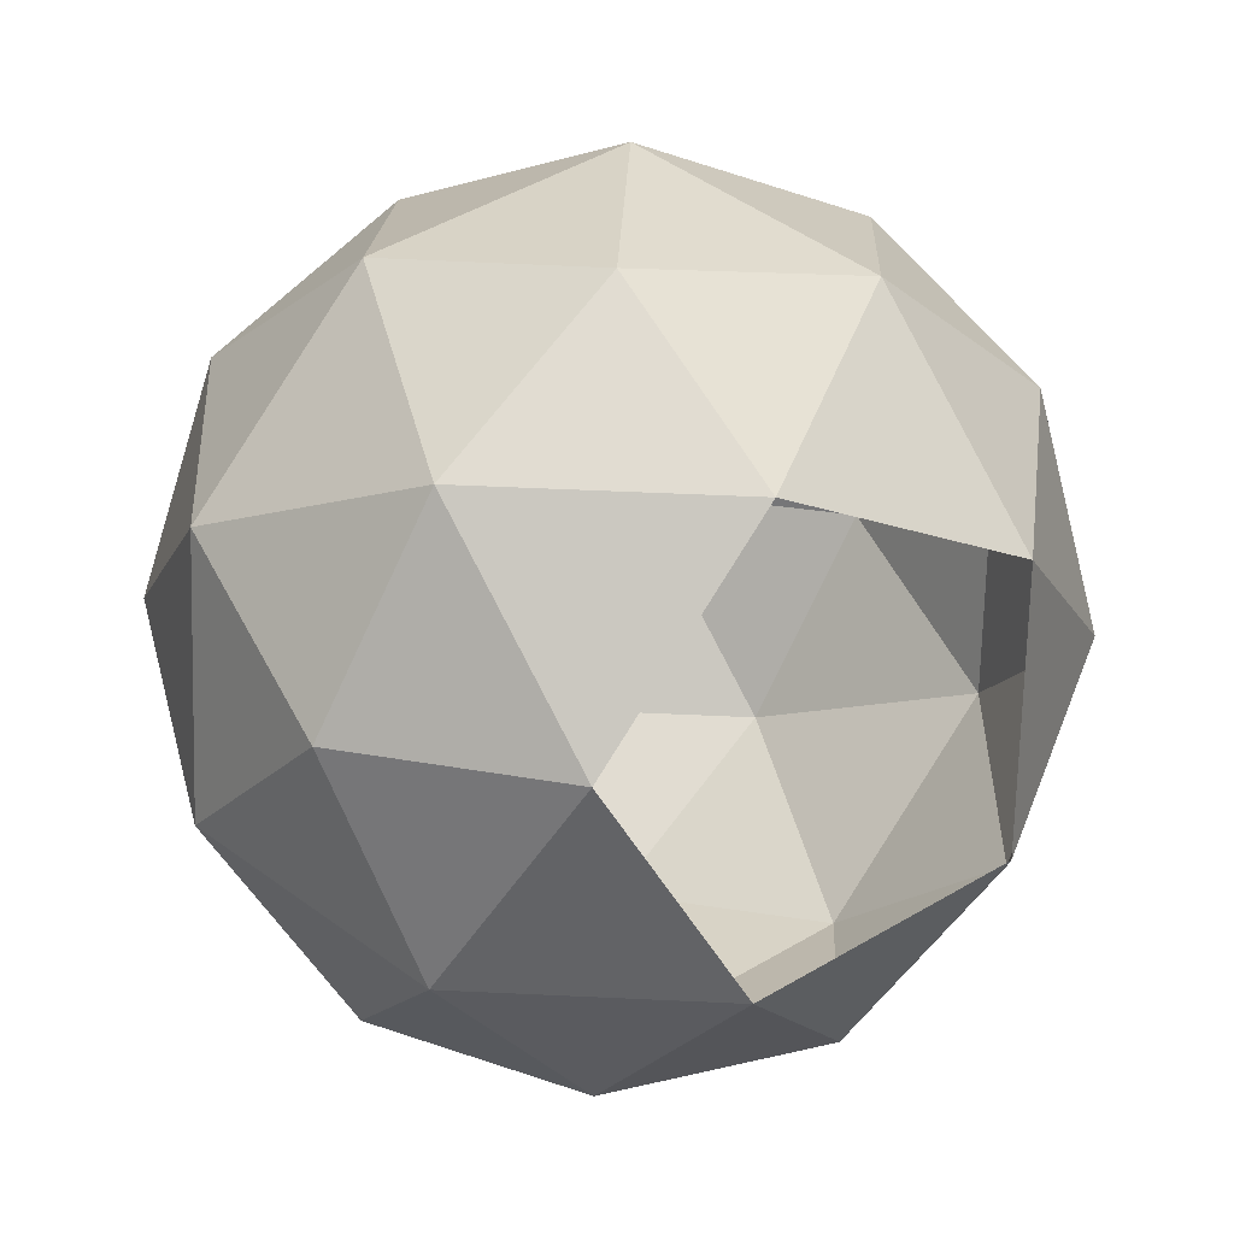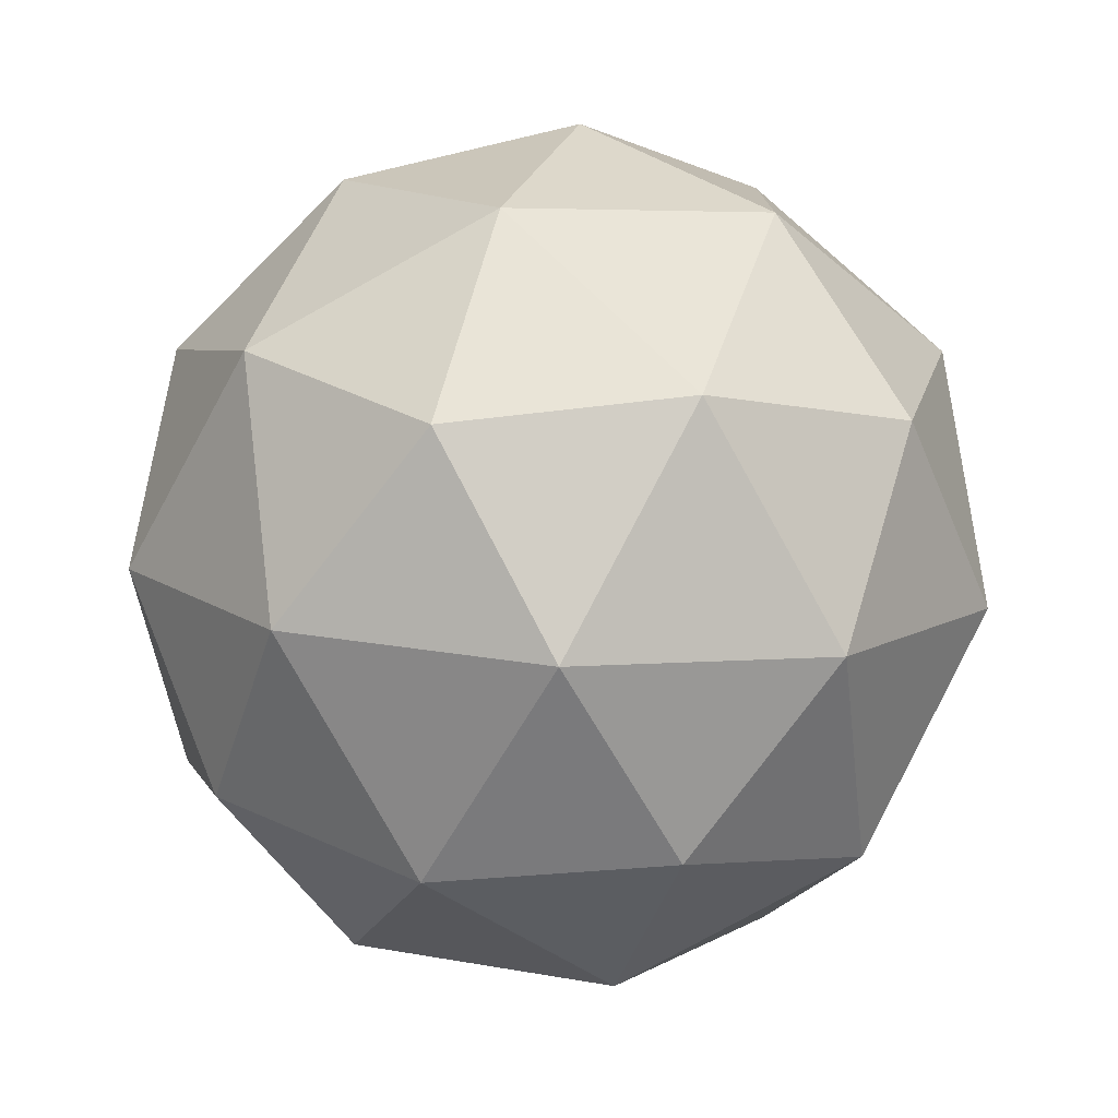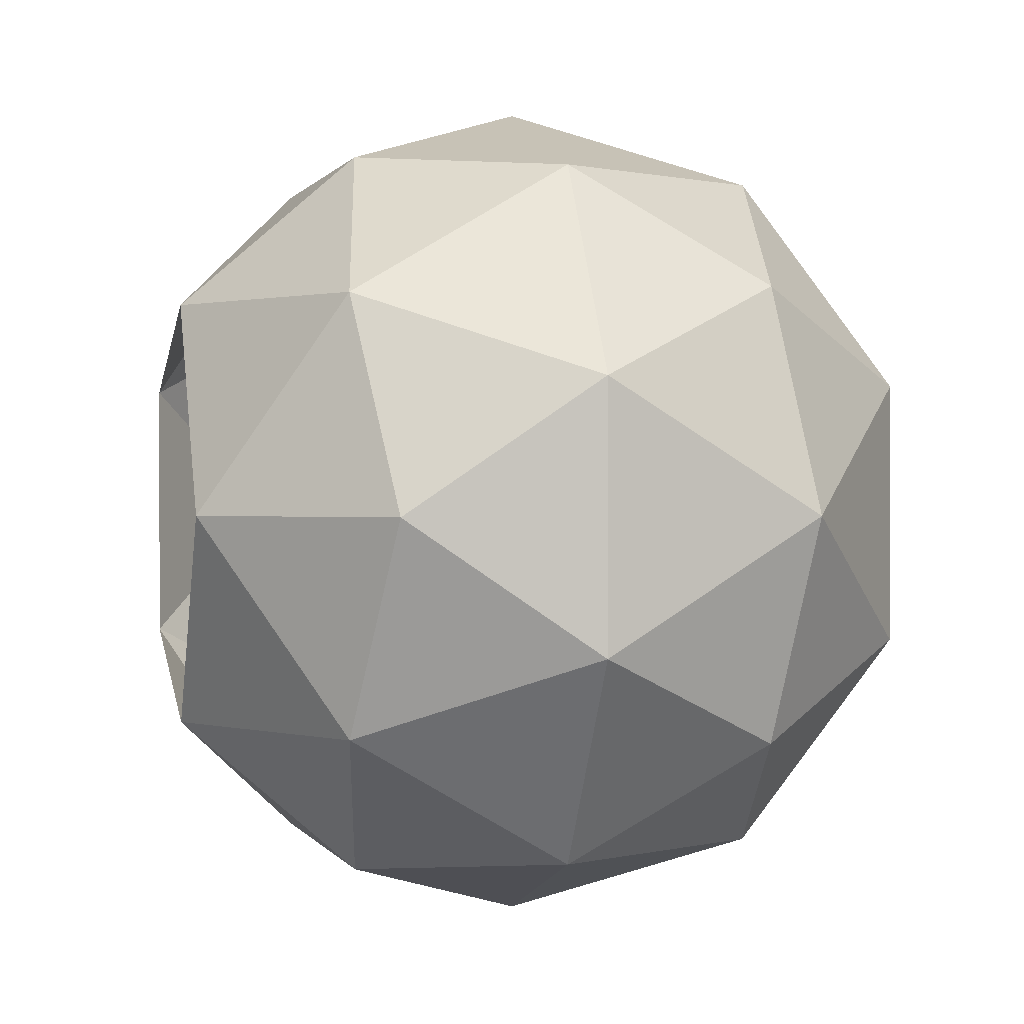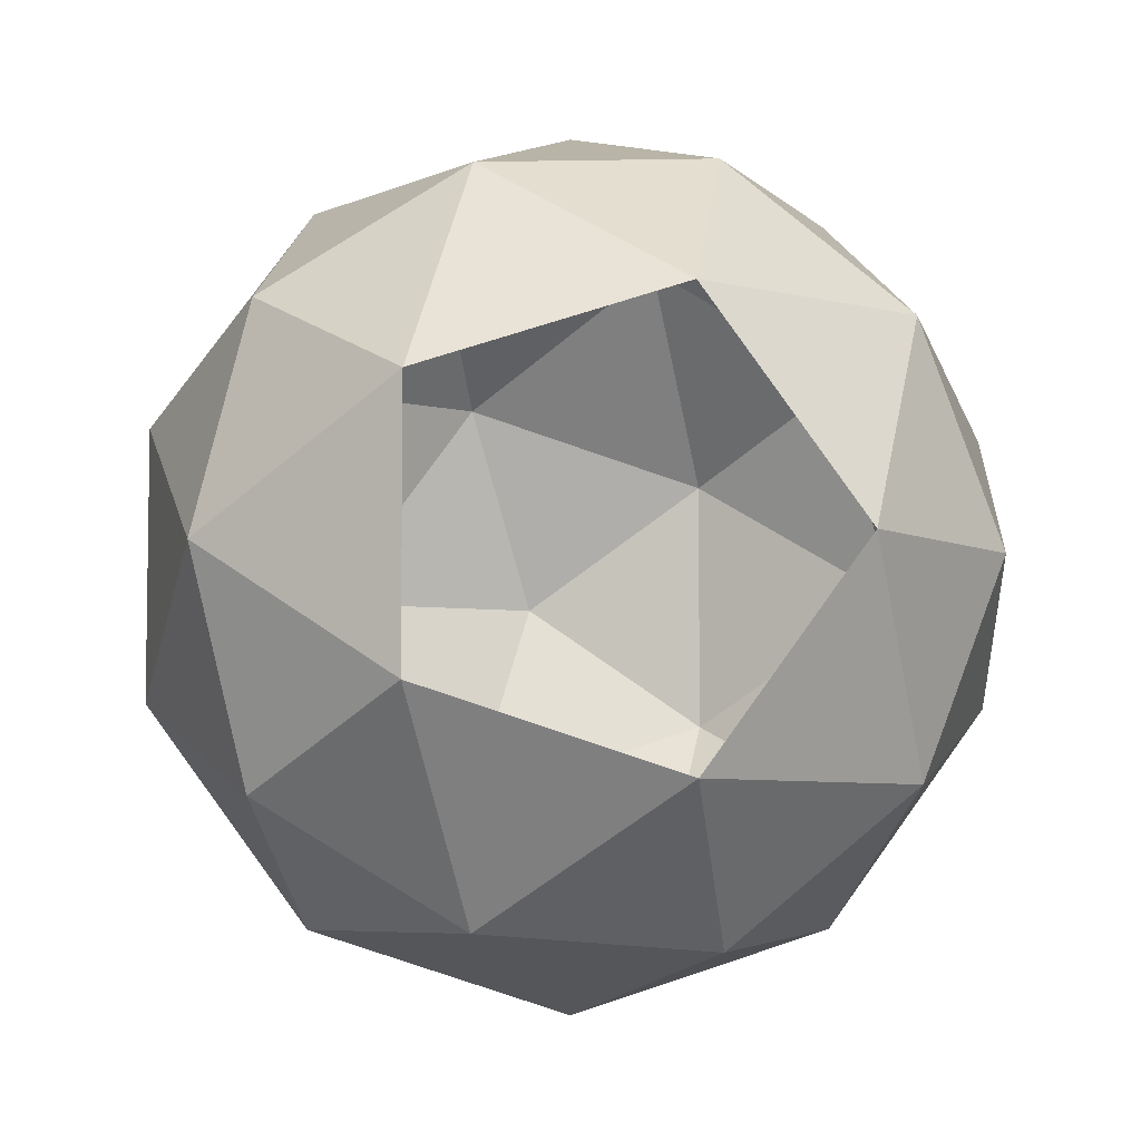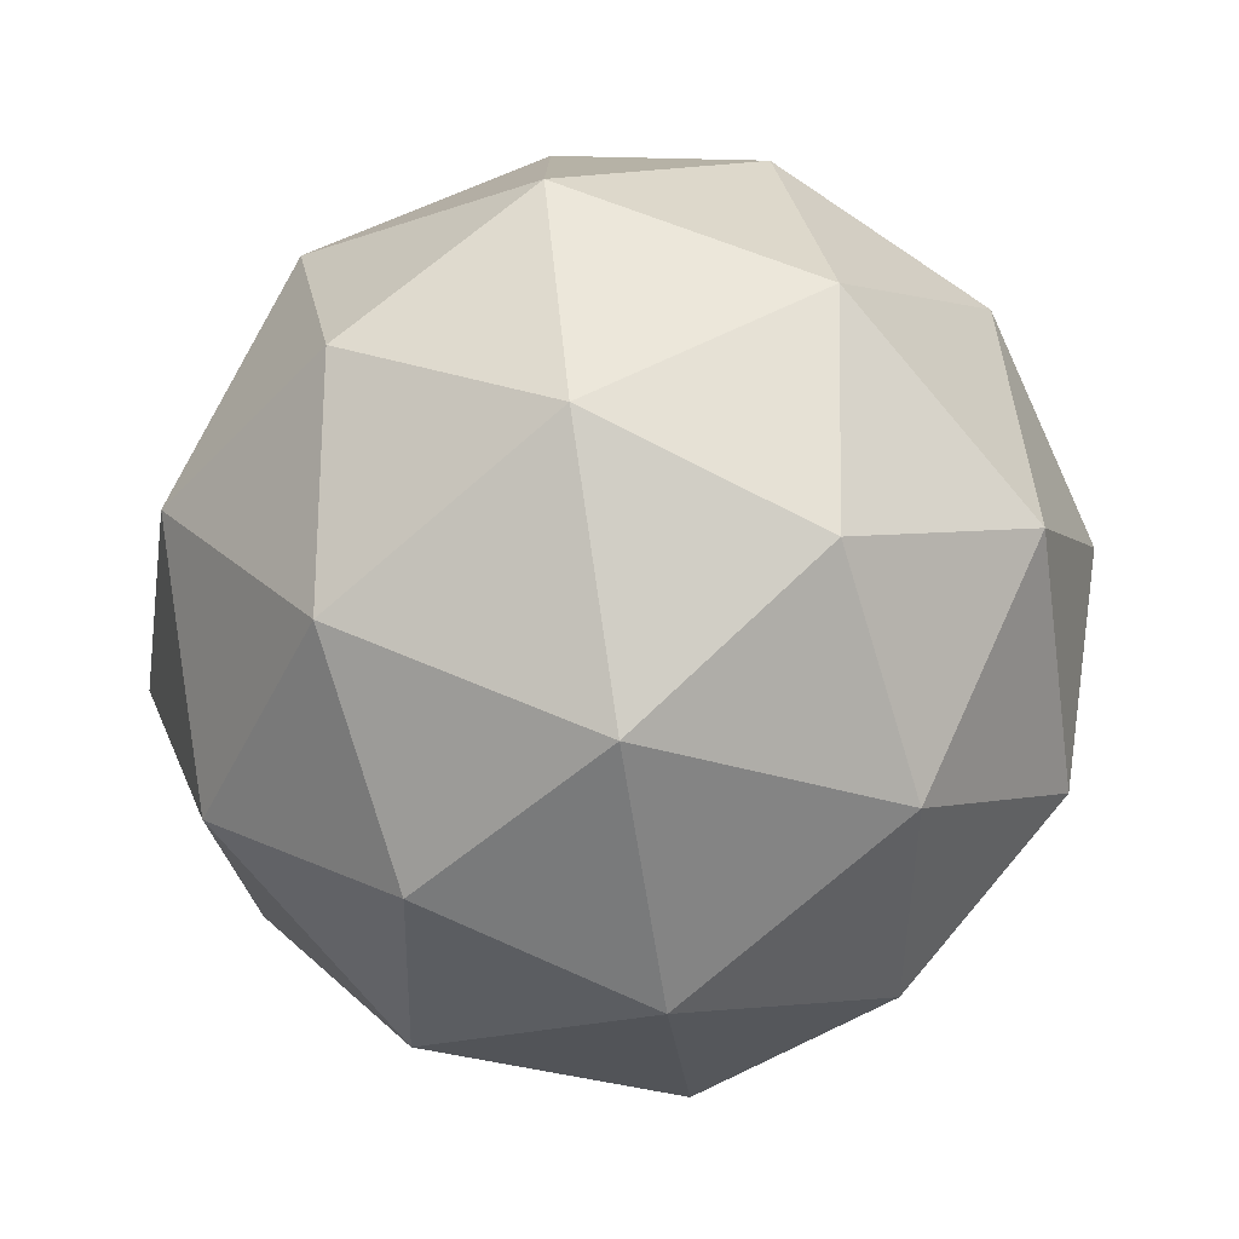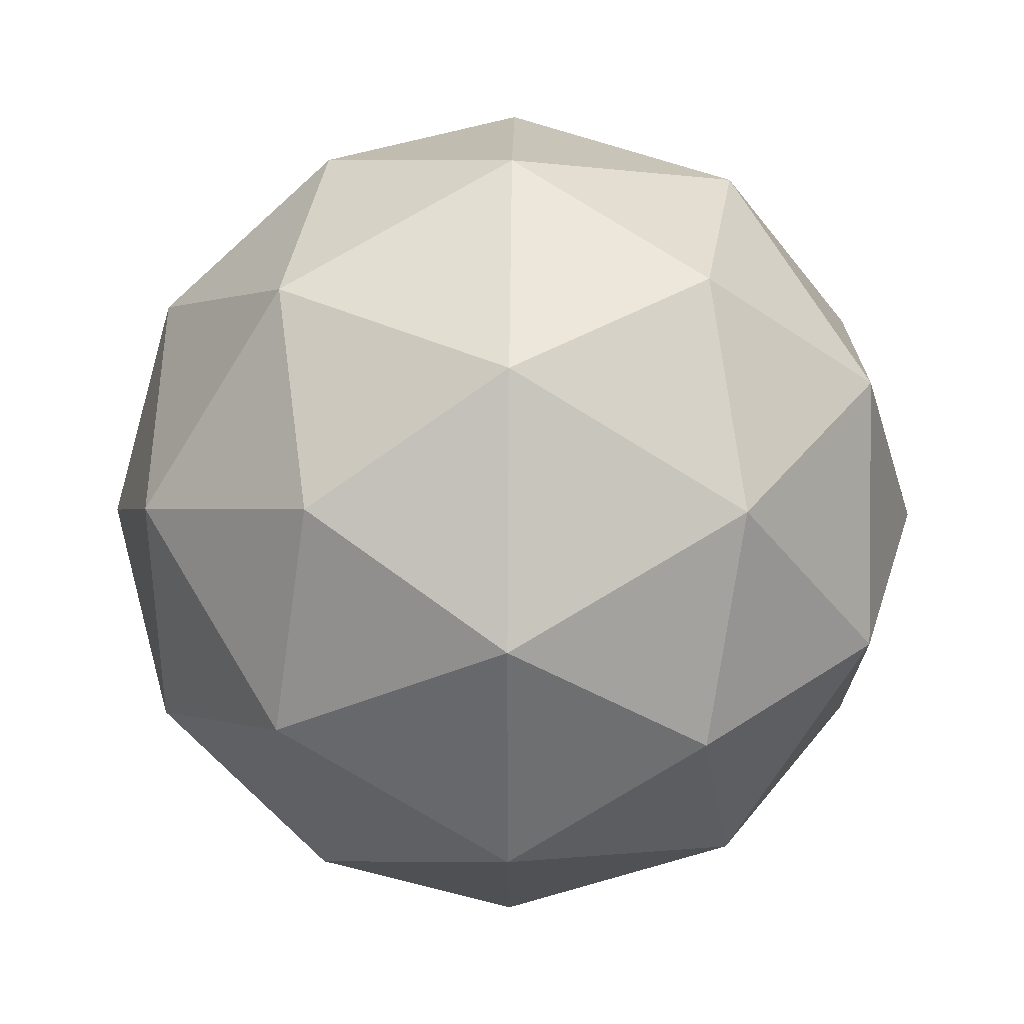
<metadata>
{"format":"obj","ext":"obj","renderer":"f3d","projection":"perspective","resolution":1024,"background":"white","views":[{"elev":49.6,"azim":57.0,"up":"+Y"},{"elev":-77.7,"azim":-2.7,"up":"+Z"},{"elev":0.7,"azim":-166.1,"up":"+Z"},{"elev":-6.1,"azim":110.4,"up":"+Z"},{"elev":-77.5,"azim":-81.2,"up":"+Z"},{"elev":35.8,"azim":-89.4,"up":"+Z"}]}
</metadata>
<code>
o Icosphere
v 0 -1 0
v 0.7236 -0.4472 0.5257
v -0.2764 -0.4472 0.8506
v -0.8944 -0.4472 0
v -0.2764 -0.4472 -0.8506
v 0.7236 -0.4472 -0.5257
v 0.2764 0.4472 0.8506
v -0.7236 0.4472 0.5257
v -0.7236 0.4472 -0.5257
v 0.2764 0.4472 -0.8506
v 0 1 0
v -0.1625 -0.8507 0.5
v 0.4253 -0.8507 0.309
v 0.2629 -0.5257 0.809
v 0.8506 -0.5257 0
v 0.4253 -0.8507 -0.309
v -0.5257 -0.8507 0
v -0.6882 -0.5257 0.5
v -0.1625 -0.8507 -0.5
v -0.6882 -0.5257 -0.5
v 0.2629 -0.5257 -0.809
v 0.9511 0 0.309
v 0.9511 0 -0.309
v 0 0 1
v 0.5878 0 0.809
v -0.9511 0 0.309
v -0.5878 0 0.809
v -0.5878 0 -0.809
v -0.9511 0 -0.309
v 0.5878 0 -0.809
v 0 0 -1
v 0.6882 0.5257 0.5
v -0.2629 0.5257 0.809
v -0.8506 0.5257 0
v -0.2629 0.5257 -0.809
v 0.6882 0.5257 -0.5
v 0.1625 0.8507 0.5
v 0.5257 0.8507 0
v -0.4253 0.8507 0.309
v -0.4253 0.8507 -0.309
v 0.1625 0.8507 -0.5
v -0.03393 0.1876 -0.1969
v 0.7585 0.1942 0.5313
v 0.4617 0.6838 0.4616
f 1 13 12
f 2 13 15
f 1 12 17
f 1 17 19
f 1 19 16
f 2 15 22
f 3 14 24
f 4 18 26
f 5 20 28
f 6 21 30
f 2 22 25
f 3 24 27
f 4 26 29
f 5 28 31
f 6 30 23
f 7 32 37
f 8 33 39
f 9 34 40
f 10 35 41
f 38 41 11
f 38 36 41
f 36 10 41
f 41 40 11
f 41 35 40
f 35 9 40
f 40 39 11
f 40 34 39
f 34 8 39
f 39 37 11
f 39 33 37
f 33 7 37
f 37 38 11
f 37 32 38
f 23 30 36
f 30 10 36
f 31 35 10
f 31 28 35
f 28 9 35
f 29 34 9
f 29 26 34
f 26 8 34
f 27 33 8
f 27 24 33
f 24 7 33
f 25 32 7
f 25 22 32
f 30 31 10
f 30 21 31
f 21 5 31
f 28 29 9
f 28 20 29
f 20 4 29
f 26 27 8
f 26 18 27
f 18 3 27
f 24 25 7
f 24 14 25
f 14 2 25
f 22 15 23
f 15 6 23
f 16 21 6
f 16 19 21
f 19 5 21
f 19 20 5
f 19 17 20
f 17 4 20
f 17 18 4
f 17 12 18
f 12 3 18
f 15 16 6
f 15 13 16
f 13 1 16
f 12 14 3
f 12 13 14
f 13 2 14

</code>
